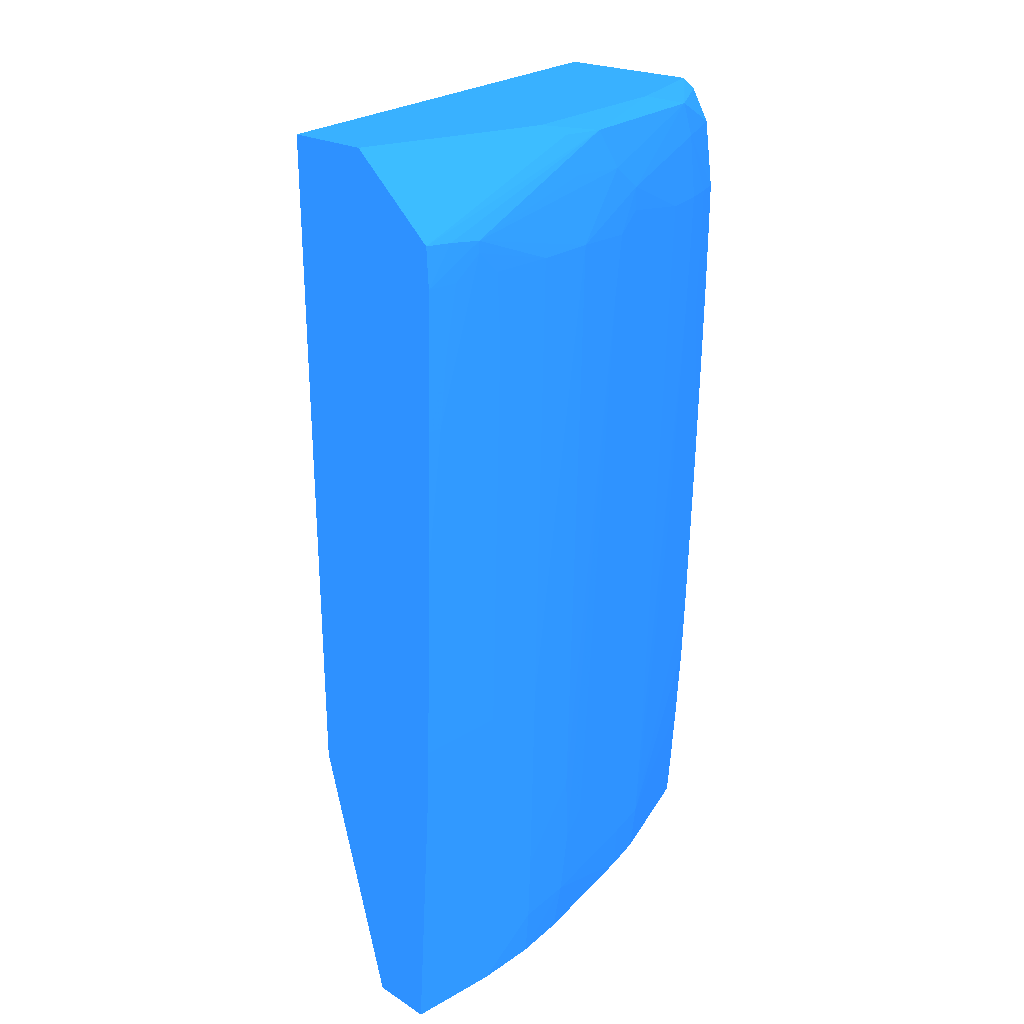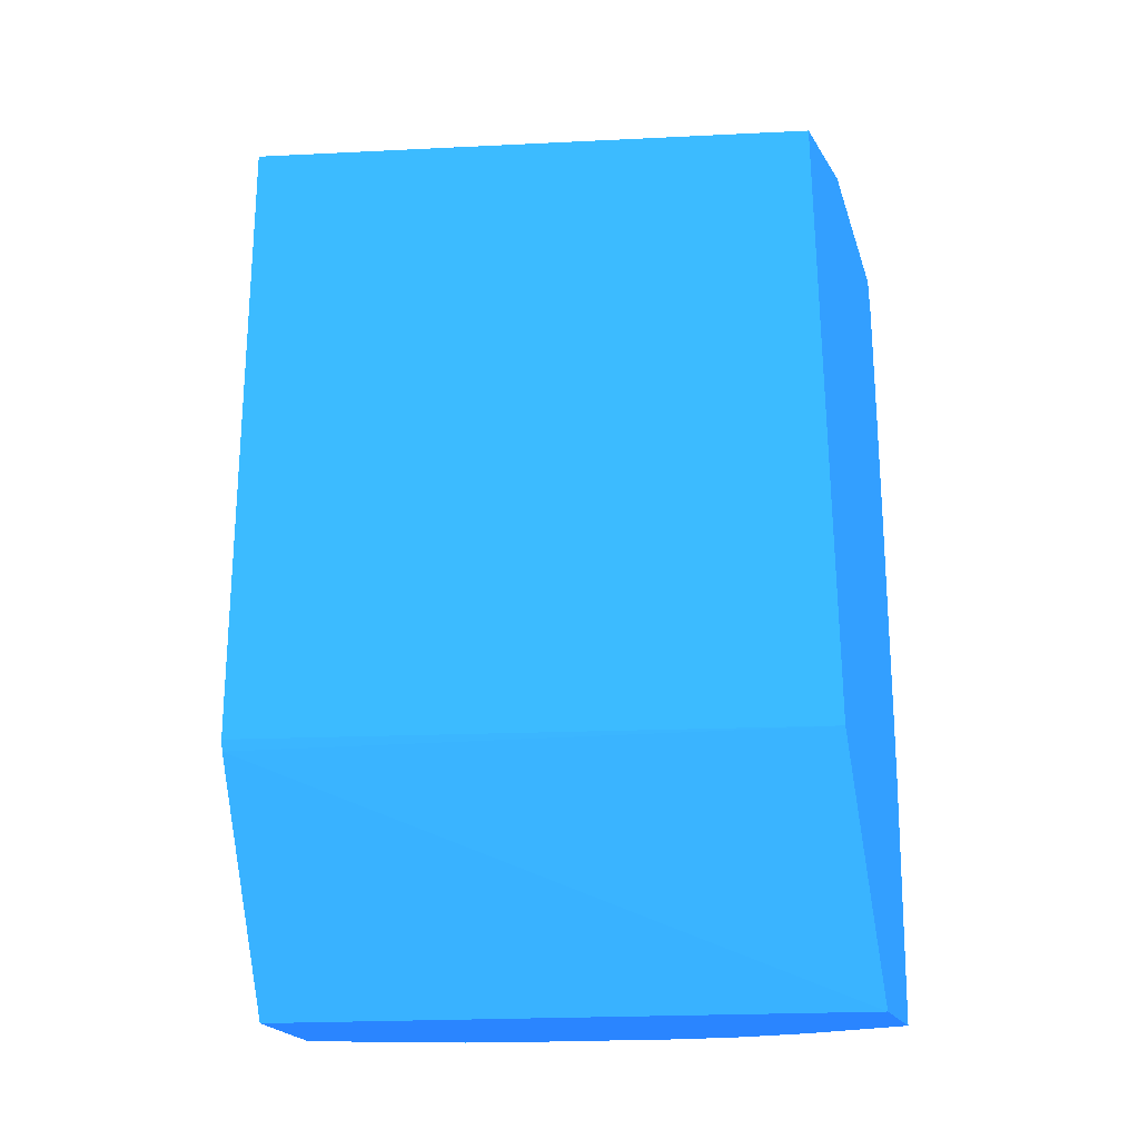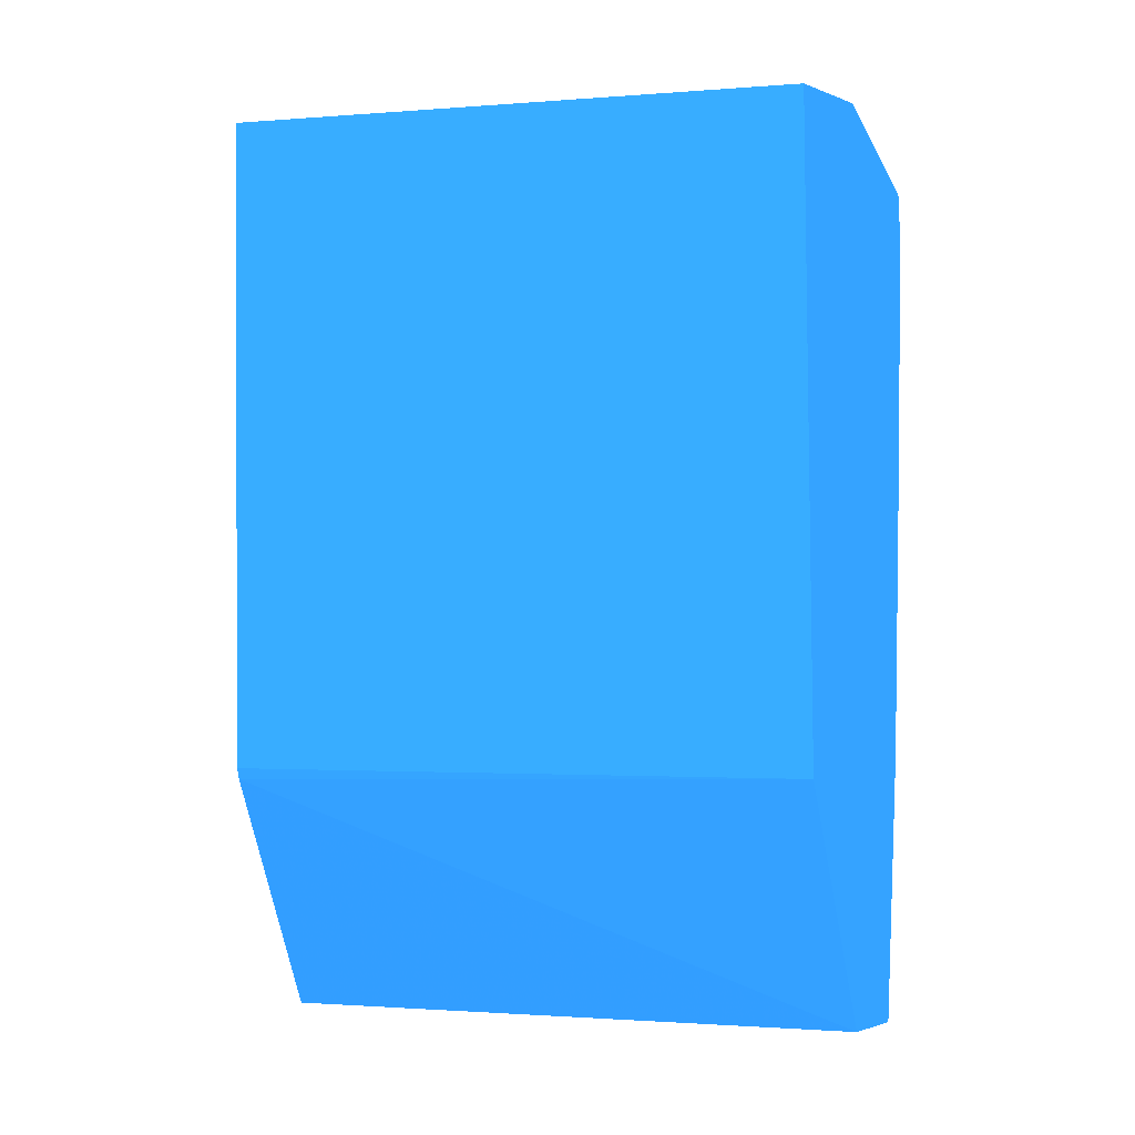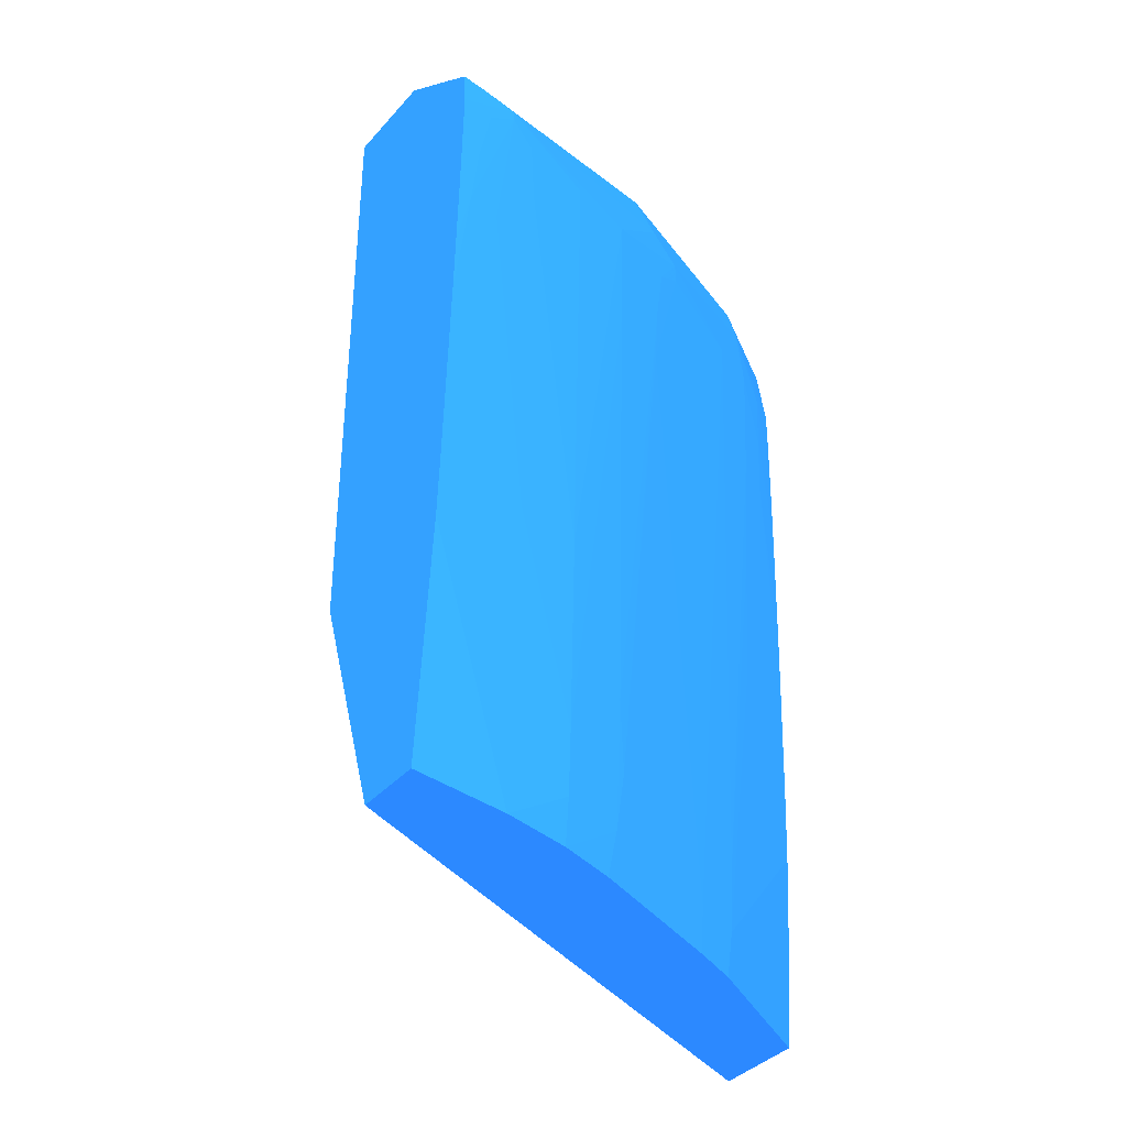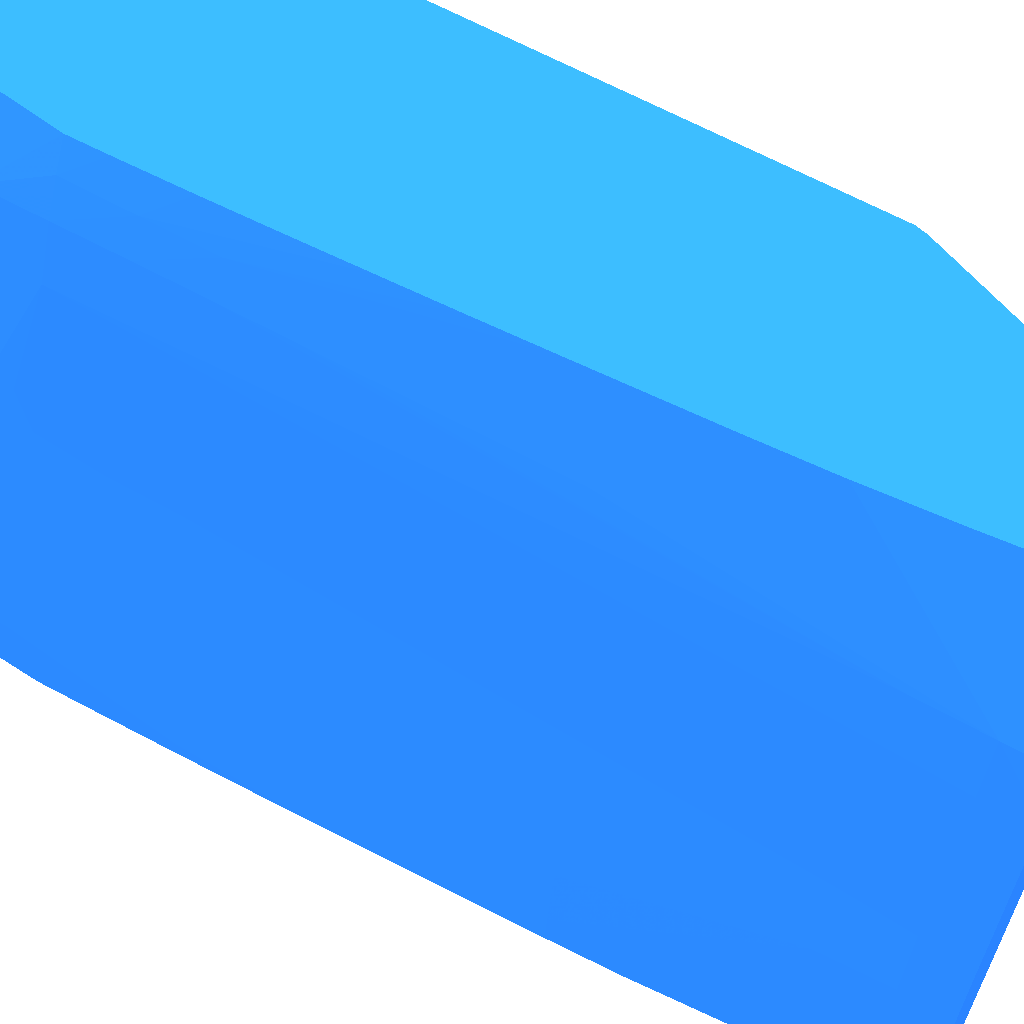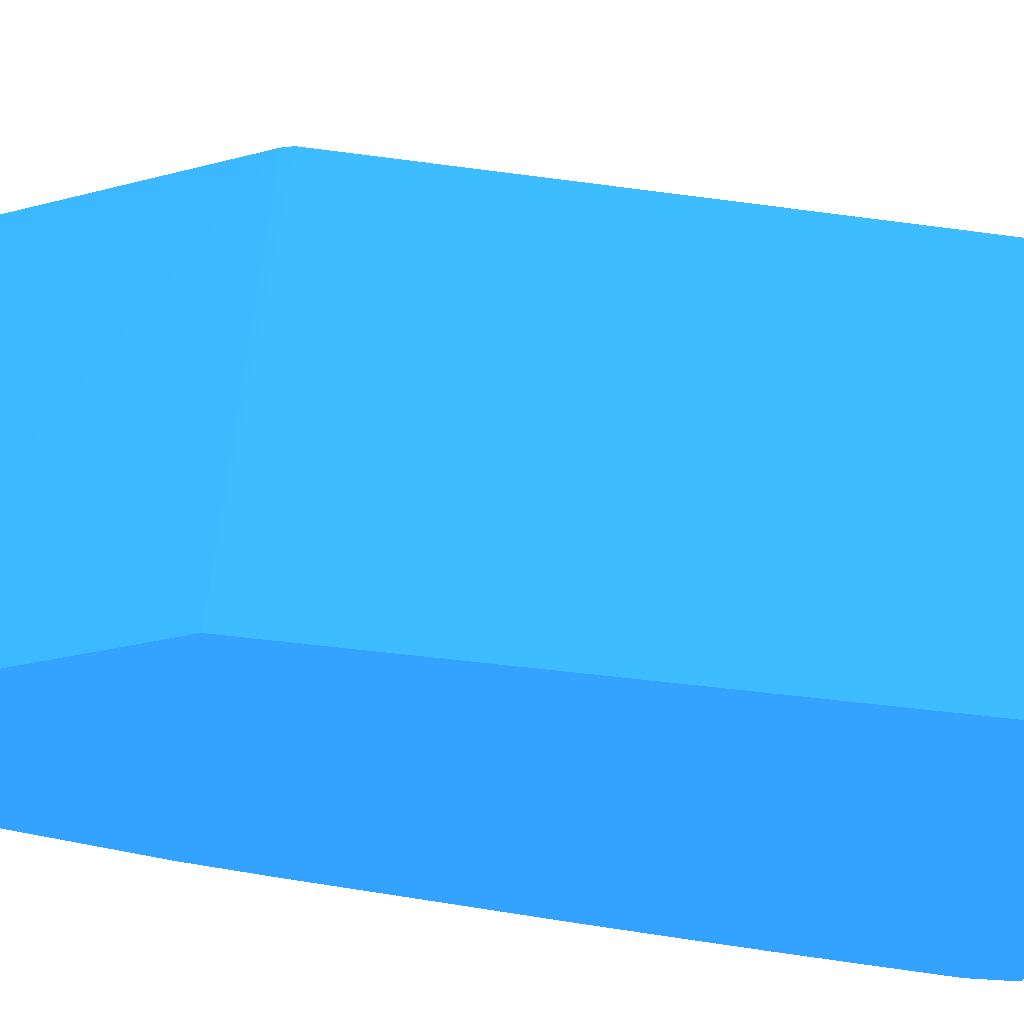
<metadata>
{"format":"obj","ext":"obj","renderer":"f3d","projection":"perspective","resolution":1024,"background":"white","views":[{"elev":20.6,"azim":48.5,"up":"+Z"},{"elev":-24.1,"azim":-65.6,"up":"+Z"},{"elev":-1.5,"azim":-54.2,"up":"+Z"},{"elev":-39.6,"azim":52.7,"up":"+Z"},{"elev":59.9,"azim":119.9,"up":"+Y"},{"elev":-70.7,"azim":-97.8,"up":"+Y"}]}
</metadata>
<code>
v 0.03837 0.002945 -0.07669 0.1255 0.3922 0.9529
v 0.03254 0.0194 -0.07669 0.1255 0.3922 0.9529
v 0.04033 0.002945 -0.07669 0.1255 0.3922 0.9529
v 0.03586 0.002945 -0.06921 0.1255 0.3922 0.9529
v 0.02974 0.0194 -0.06954 0.1255 0.3922 0.9529
v 0.03516 0.0194 -0.07669 0.1255 0.3922 0.9529
v 0.04032 0.003211 -0.07669 0.1255 0.3922 0.9529
v 0.04085 0.002945 -0.06921 0.1255 0.3922 0.9529
v 0.02966 0.0194 -0.06921 0.1255 0.3922 0.9529
v 0.03541 0.002945 -0.04954 0.1255 0.3922 0.9529
v 0.03517 0.0194 -0.07661 0.1255 0.3922 0.9529
v 0.0352 0.01933 -0.07669 0.1255 0.3922 0.9529
v 0.04013 0.005861 -0.07669 0.1255 0.3922 0.9529
v 0.04093 0.002945 -0.06718 0.1255 0.3922 0.9529
v 0.03993 0.007888 -0.07529 0.1255 0.3922 0.9529
v 0.04001 0.007888 -0.07326 0.1255 0.3922 0.9529
v 0.02949 0.0194 -0.04954 0.1255 0.3922 0.9529
v 0.03831 0.002945 -0.04954 0.1255 0.3922 0.9529
v 0.03523 0.0194 -0.07601 0.1255 0.3922 0.9529
v 0.03723 0.01535 -0.07669 0.1255 0.3922 0.9529
v 0.0373 0.0155 -0.07529 0.1255 0.3922 0.9529
v 0.0398 0.007888 -0.07669 0.1255 0.3922 0.9529
v 0.04081 0.003834 -0.06718 0.1255 0.3922 0.9529
v 0.04113 0.002945 -0.06103 0.1255 0.3922 0.9529
v 0.03941 0.009825 -0.07529 0.1255 0.3922 0.9529
v 0.0402 0.007888 -0.06718 0.1255 0.3922 0.9529
v 0.04059 0.005861 -0.06516 0.1255 0.3922 0.9529
v 0.04053 0.005861 -0.06718 0.1255 0.3922 0.9529
v 0.03954 0.009914 -0.07124 0.1255 0.3922 0.9529
v 0.03993 0.009914 -0.05908 0.1255 0.3922 0.9529
v 0.04 0.009914 -0.05705 0.1255 0.3922 0.9529
v 0.03489 0.0194 -0.04954 0.1255 0.3922 0.9529
v 0.03864 0.006592 -0.04954 0.1255 0.3922 0.9529
v 0.04122 0.002945 -0.05181 0.1255 0.3922 0.9529
v 0.03529 0.0194 -0.07546 0.1255 0.3922 0.9529
v 0.03778 0.01397 -0.07669 0.1255 0.3922 0.9529
v 0.03734 0.01561 -0.07326 0.1255 0.3922 0.9529
v 0.0379 0.01397 -0.07529 0.1255 0.3922 0.9529
v 0.0353 0.0194 -0.07529 0.1255 0.3922 0.9529
v 0.03549 0.0194 -0.07326 0.1255 0.3922 0.9529
v 0.03568 0.0194 -0.07072 0.1255 0.3922 0.9529
v 0.03577 0.0194 -0.06911 0.1255 0.3922 0.9529
v 0.03581 0.0194 -0.06836 0.1255 0.3922 0.9529
v 0.0365 0.01802 -0.06718 0.1255 0.3922 0.9529
v 0.03705 0.01697 -0.06583 0.1255 0.3922 0.9529
v 0.03707 0.01704 -0.06448 0.1255 0.3922 0.9529
v 0.03715 0.0172 -0.06111 0.1255 0.3922 0.9529
v 0.03932 0.009597 -0.07669 0.1255 0.3922 0.9529
v 0.04099 0.00395 -0.06111 0.1255 0.3922 0.9529
v 0.04102 0.004181 -0.05908 0.1255 0.3922 0.9529
v 0.04116 0.003168 -0.05908 0.1255 0.3922 0.9529
v 0.04118 0.002945 -0.05908 0.1255 0.3922 0.9529
v 0.0394 0.01011 -0.0734 0.1255 0.3922 0.9529
v 0.04025 0.007888 -0.06516 0.1255 0.3922 0.9529
v 0.04089 0.005861 -0.05502 0.1255 0.3922 0.9529
v 0.04083 0.005861 -0.05705 0.1255 0.3922 0.9529
v 0.04071 0.005861 -0.06111 0.1255 0.3922 0.9529
v 0.04006 0.009914 -0.05502 0.1255 0.3922 0.9529
v 0.04012 0.009914 -0.053 0.1255 0.3922 0.9529
v 0.04112 0.004904 -0.0523 0.1255 0.3922 0.9529
v 0.0411 0.004761 -0.05365 0.1255 0.3922 0.9529
v 0.04105 0.0044 -0.05705 0.1255 0.3922 0.9529
v 0.03944 0.01187 -0.05502 0.1255 0.3922 0.9529
v 0.03501 0.0194 -0.04961 0.1255 0.3922 0.9529
v 0.03493 0.01931 -0.04954 0.1255 0.3922 0.9529
v 0.03712 0.01714 -0.04991 0.1255 0.3922 0.9529
v 0.03878 0.008297 -0.04954 0.1255 0.3922 0.9529
v 0.0413 0.002945 -0.05299 0.1255 0.3922 0.9529
v 0.04118 0.003834 -0.05185 0.1255 0.3922 0.9529
v 0.03919 0.01131 -0.04987 0.1255 0.3922 0.9529
v 0.03923 0.009914 -0.04985 0.1255 0.3922 0.9529
v 0.03885 0.009252 -0.04954 0.1255 0.3922 0.9529
v 0.03719 0.01729 -0.05908 0.1255 0.3922 0.9529
v 0.03723 0.01739 -0.05705 0.1255 0.3922 0.9529
v 0.03795 0.01599 -0.053 0.1255 0.3922 0.9529
v 0.03911 0.01098 -0.07281 0.1255 0.3922 0.9529
v 0.03911 0.01301 -0.05254 0.1255 0.3922 0.9529
v 0.0394 0.01176 -0.05705 0.1255 0.3922 0.9529
v 0.03595 0.0194 -0.06516 0.1255 0.3922 0.9529
v 0.03672 0.0183 -0.05908 0.1255 0.3922 0.9529
v 0.04119 0.003387 -0.05705 0.1255 0.3922 0.9529
v 0.04123 0.002945 -0.05705 0.1255 0.3922 0.9529
v 0.04031 0.007888 -0.06313 0.1255 0.3922 0.9529
v 0.04047 0.007888 -0.05705 0.1255 0.3922 0.9529
v 0.04058 0.007888 -0.053 0.1255 0.3922 0.9529
v 0.04098 0.005692 -0.05299 0.1255 0.3922 0.9529
v 0.03941 0.01213 -0.05313 0.1255 0.3922 0.9529
v 0.03911 0.01301 -0.05181 0.1255 0.3922 0.9529
v 0.03932 0.01197 -0.05107 0.1255 0.3922 0.9529
v 0.04112 0.004904 -0.05196 0.1255 0.3922 0.9529
v 0.04121 0.003984 -0.05299 0.1255 0.3922 0.9529
v 0.03538 0.0194 -0.04984 0.1255 0.3922 0.9529
v 0.03694 0.01555 -0.04954 0.1255 0.3922 0.9529
v 0.03724 0.01738 -0.05097 0.1255 0.3922 0.9529
v 0.03602 0.0194 -0.05086 0.1255 0.3922 0.9529
v 0.04127 0.002945 -0.05502 0.1255 0.3922 0.9529
v 0.03977 0.009914 -0.05097 0.1255 0.3922 0.9529
v 0.03676 0.0184 -0.05705 0.1255 0.3922 0.9529
v 0.03727 0.01747 -0.05502 0.1255 0.3922 0.9529
v 0.03731 0.01753 -0.053 0.1255 0.3922 0.9529
v 0.03597 0.0194 -0.06448 0.1255 0.3922 0.9529
v 0.04121 0.003598 -0.05502 0.1255 0.3922 0.9529
v 0.0368 0.01854 -0.053 0.1255 0.3922 0.9529
v 0.03632 0.0194 -0.053 0.1255 0.3922 0.9529
v 0.03679 0.01848 -0.05502 0.1255 0.3922 0.9529
v 0.03606 0.0194 -0.06242 0.1255 0.3922 0.9529
v 0.03613 0.0194 -0.06036 0.1255 0.3922 0.9529
v 0.03626 0.0194 -0.05622 0.1255 0.3922 0.9529
v 0.03631 0.0194 -0.05416 0.1255 0.3922 0.9529
v 0.0362 0.0194 -0.05829 0.1255 0.3922 0.9529
f 1 2 6
f 1 6 12
f 1 12 20
f 1 20 36
f 1 36 48
f 1 48 22
f 1 22 13
f 1 13 7
f 1 7 3
f 1 3 8
f 1 8 14
f 1 14 24
f 1 24 52
f 1 52 82
f 1 82 96
f 1 96 68
f 1 68 34
f 1 34 18
f 1 18 10
f 1 10 4
f 1 4 5
f 1 5 2
f 2 5 9
f 2 9 17
f 2 17 32
f 2 32 64
f 2 64 92
f 2 92 95
f 2 95 104
f 2 104 109
f 2 109 108
f 2 108 110
f 2 110 107
f 2 107 106
f 2 106 101
f 2 101 79
f 2 79 43
f 2 43 42
f 2 42 41
f 2 41 40
f 2 40 39
f 2 39 35
f 2 35 19
f 2 19 11
f 2 11 6
f 3 7 8
f 4 9 5
f 4 10 9
f 6 11 12
f 7 13 8
f 8 13 15
f 8 15 16
f 8 16 14
f 9 10 17
f 10 18 33
f 10 33 67
f 10 67 72
f 10 72 93
f 10 93 65
f 10 65 32
f 10 32 17
f 11 19 12
f 12 19 21
f 12 21 20
f 13 22 15
f 14 16 23
f 14 23 24
f 15 25 16
f 15 22 25
f 16 26 27
f 16 27 28
f 16 28 23
f 16 25 29
f 16 29 30
f 16 30 31
f 16 31 26
f 18 34 33
f 19 35 21
f 20 21 36
f 21 37 38
f 21 38 36
f 21 35 39
f 21 39 40
f 21 40 41
f 21 41 42
f 21 42 43
f 21 43 44
f 21 44 45
f 21 45 46
f 21 46 47
f 21 47 37
f 22 48 25
f 23 28 49
f 23 49 24
f 24 49 50
f 24 50 51
f 24 51 52
f 25 48 36
f 25 36 38
f 25 38 53
f 25 53 29
f 26 54 55
f 26 55 56
f 26 56 57
f 26 57 27
f 26 31 58
f 26 58 59
f 26 59 54
f 27 57 60
f 27 60 61
f 27 61 62
f 27 62 28
f 28 62 50
f 28 50 49
f 29 53 63
f 29 63 30
f 30 63 31
f 31 63 58
f 32 65 66
f 32 66 64
f 33 34 67
f 34 68 69
f 34 69 70
f 34 70 71
f 34 71 72
f 34 72 67
f 37 47 73
f 37 73 74
f 37 74 75
f 37 75 38
f 38 76 53
f 38 75 77
f 38 77 78
f 38 78 76
f 43 79 80
f 43 80 46
f 43 46 44
f 44 46 45
f 46 80 47
f 47 80 73
f 50 62 51
f 51 62 61
f 51 61 60
f 51 60 81
f 51 81 52
f 52 81 82
f 53 76 78
f 53 78 63
f 54 83 55
f 54 59 83
f 55 84 85
f 55 85 86
f 55 86 60
f 55 60 56
f 55 83 84
f 56 60 57
f 58 63 59
f 59 63 87
f 59 87 88
f 59 88 89
f 59 89 90
f 59 90 85
f 59 85 84
f 59 84 83
f 60 86 85
f 60 85 90
f 60 90 91
f 60 91 81
f 63 78 77
f 63 77 87
f 64 66 92
f 65 93 66
f 66 70 89
f 66 89 88
f 66 88 94
f 66 94 95
f 66 95 92
f 66 93 70
f 68 91 90
f 68 90 69
f 68 96 91
f 69 90 70
f 70 90 97
f 70 97 89
f 70 93 72
f 70 72 71
f 73 80 74
f 74 80 98
f 74 98 99
f 74 99 75
f 75 99 100
f 75 100 94
f 75 94 88
f 75 88 77
f 77 88 87
f 79 101 80
f 80 101 98
f 81 102 82
f 81 91 102
f 82 102 96
f 89 97 90
f 91 96 102
f 94 100 103
f 94 103 104
f 94 104 95
f 98 105 99
f 98 101 106
f 98 106 107
f 98 107 105
f 99 105 100
f 100 105 103
f 103 105 108
f 103 108 109
f 103 109 104
f 105 107 110
f 105 110 108

</code>
